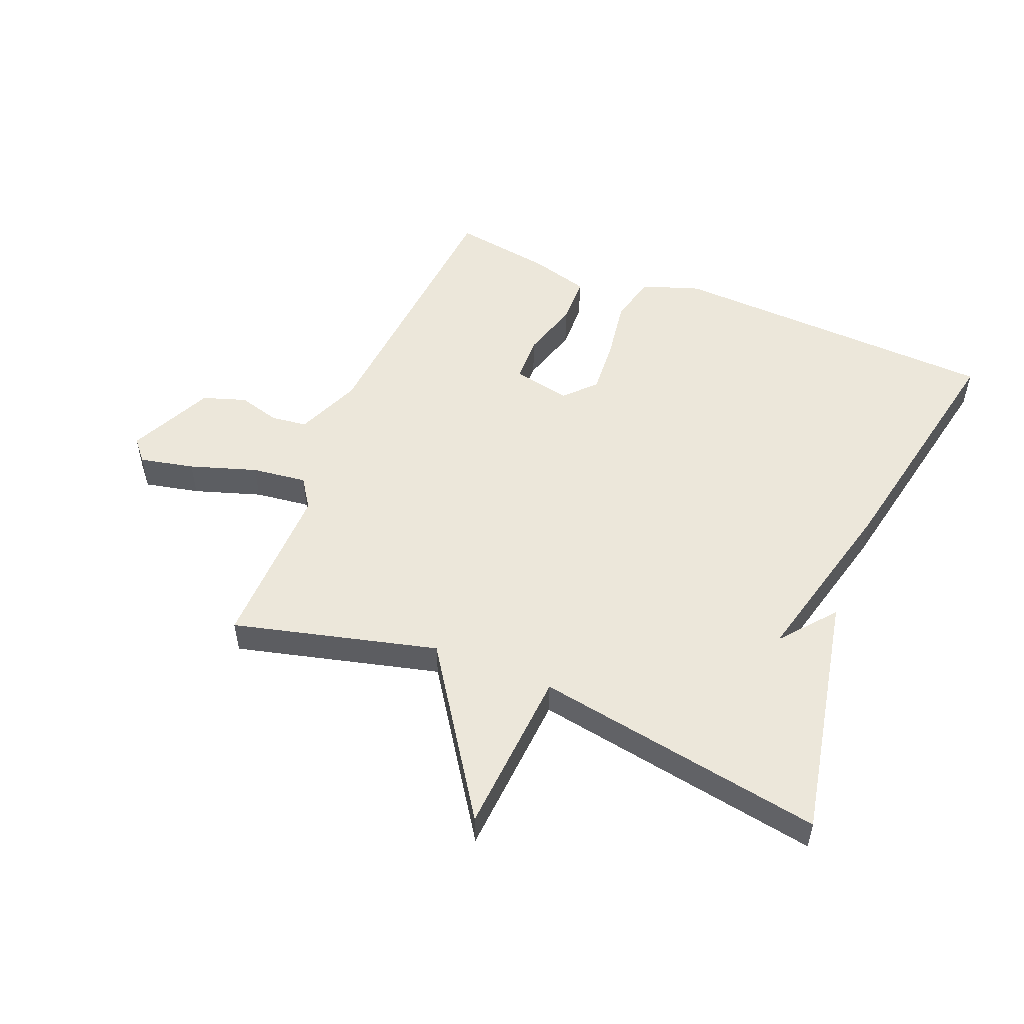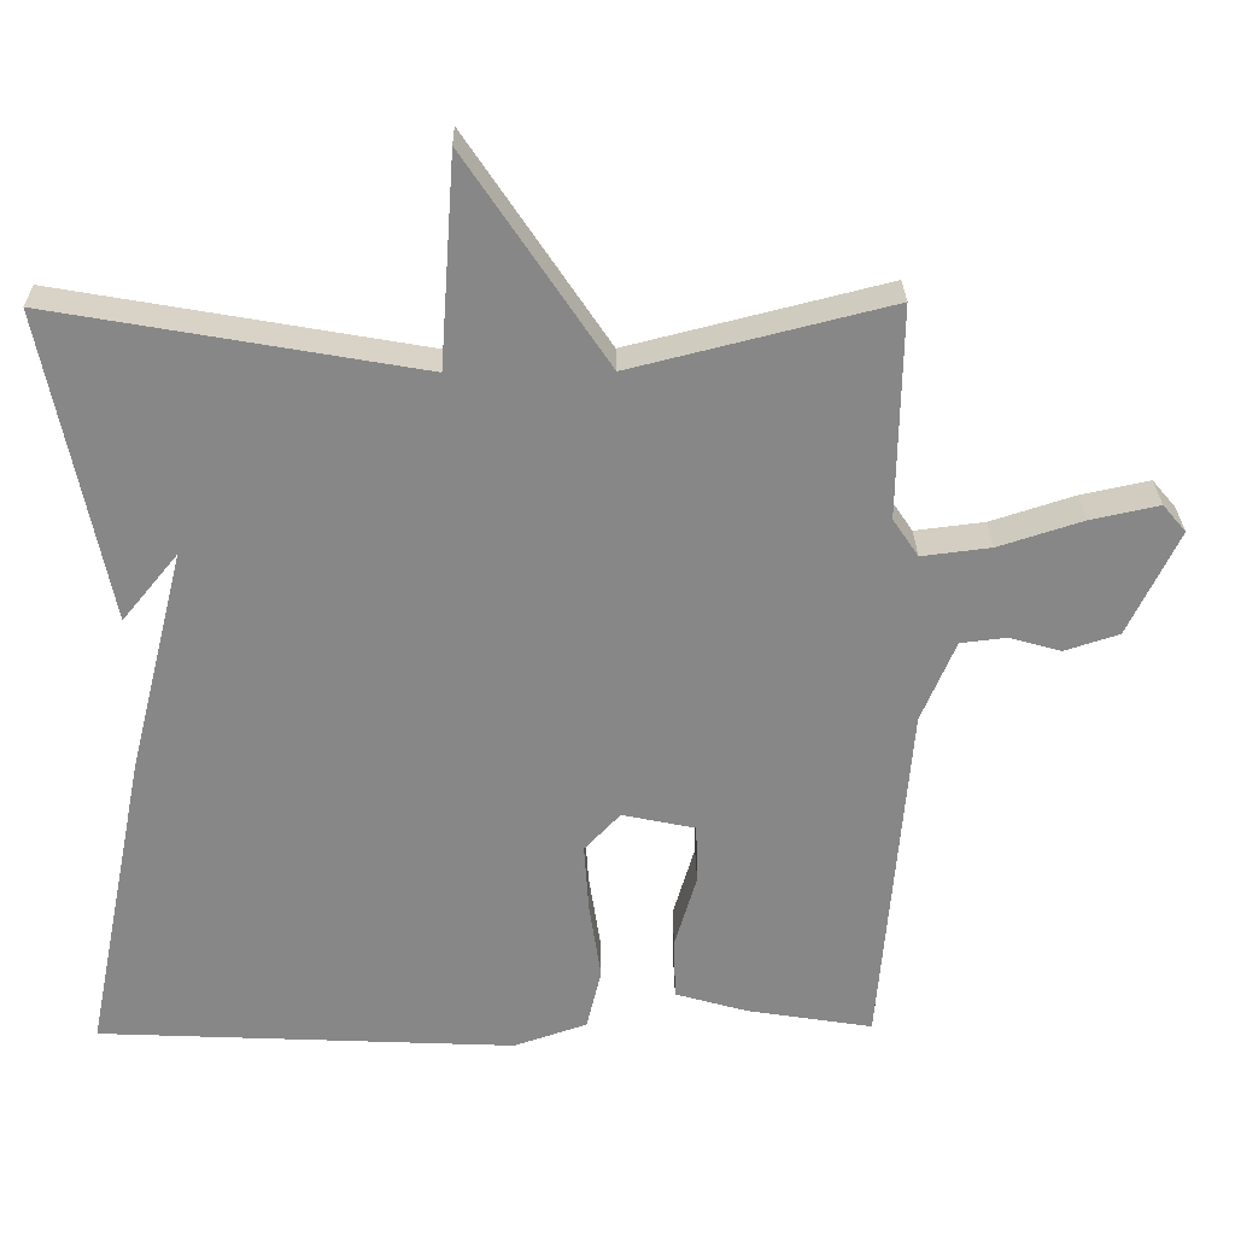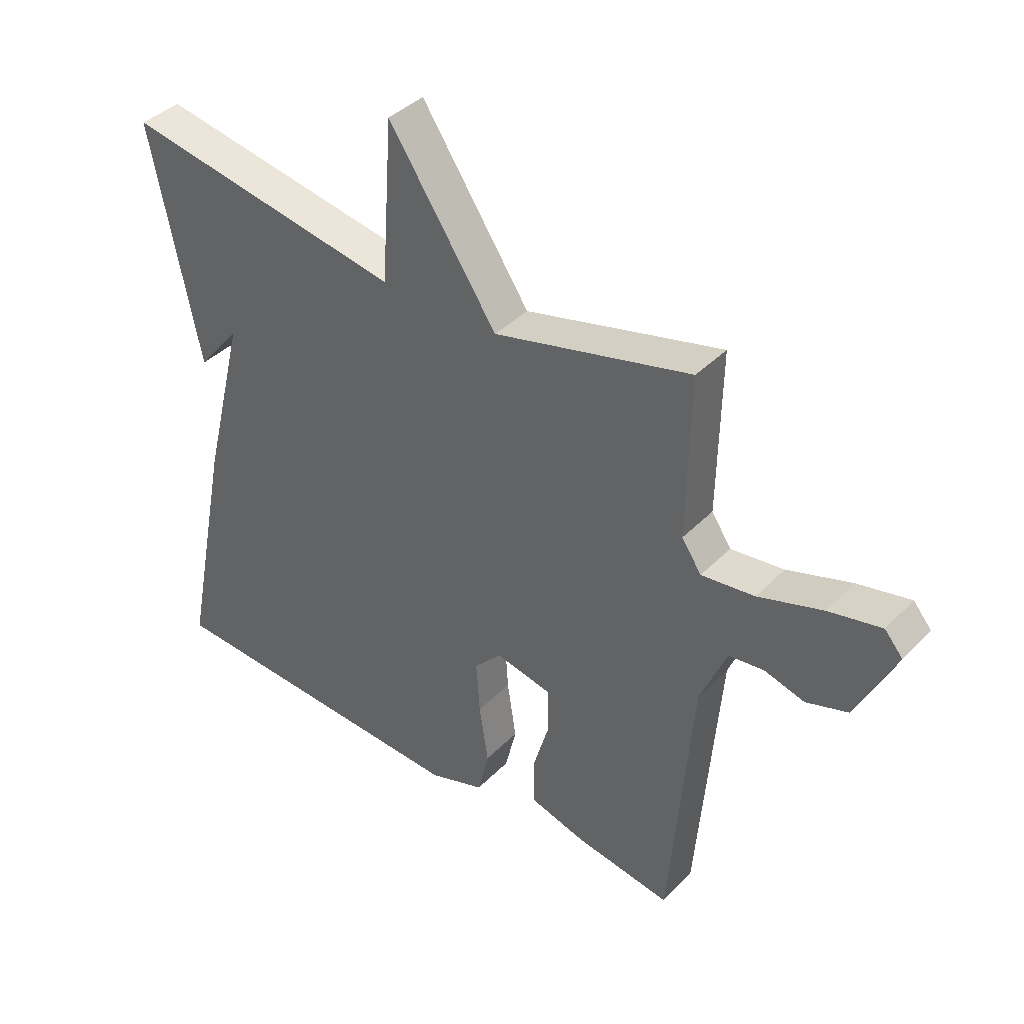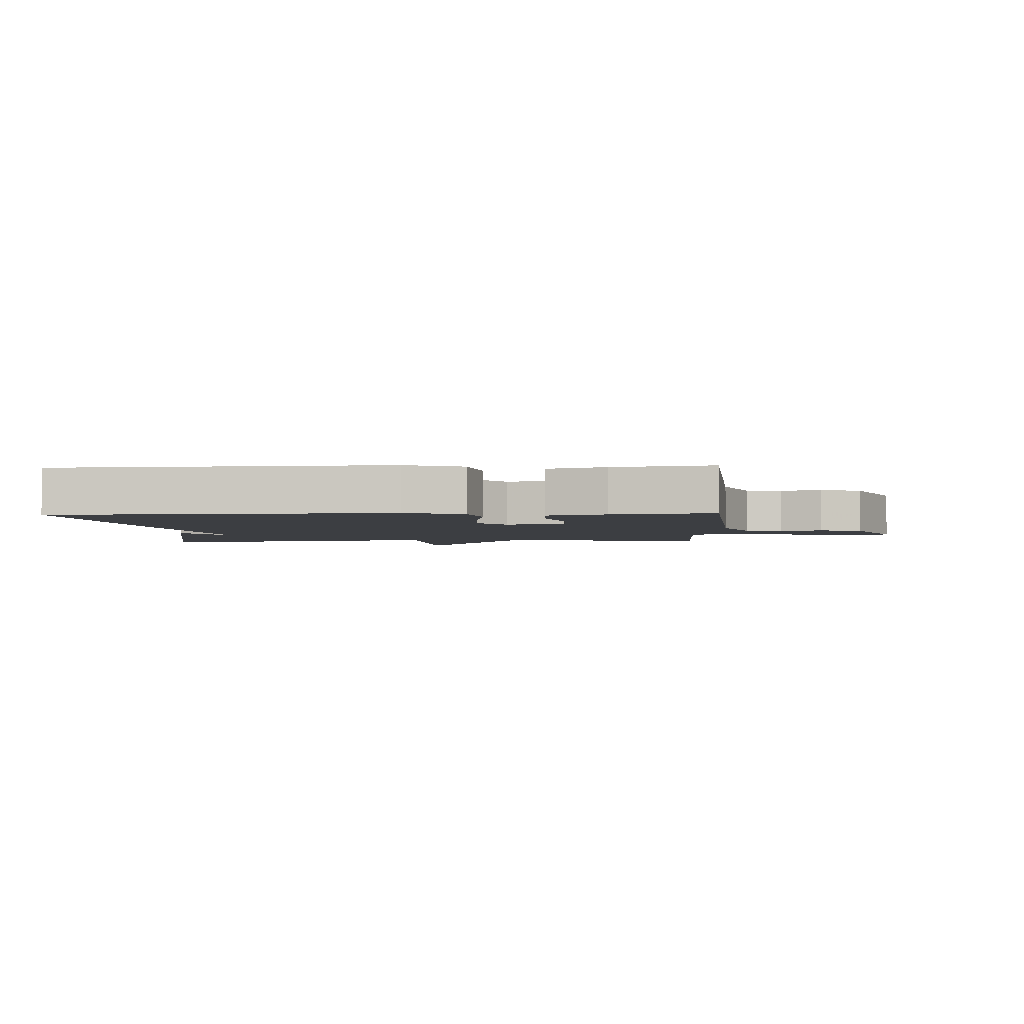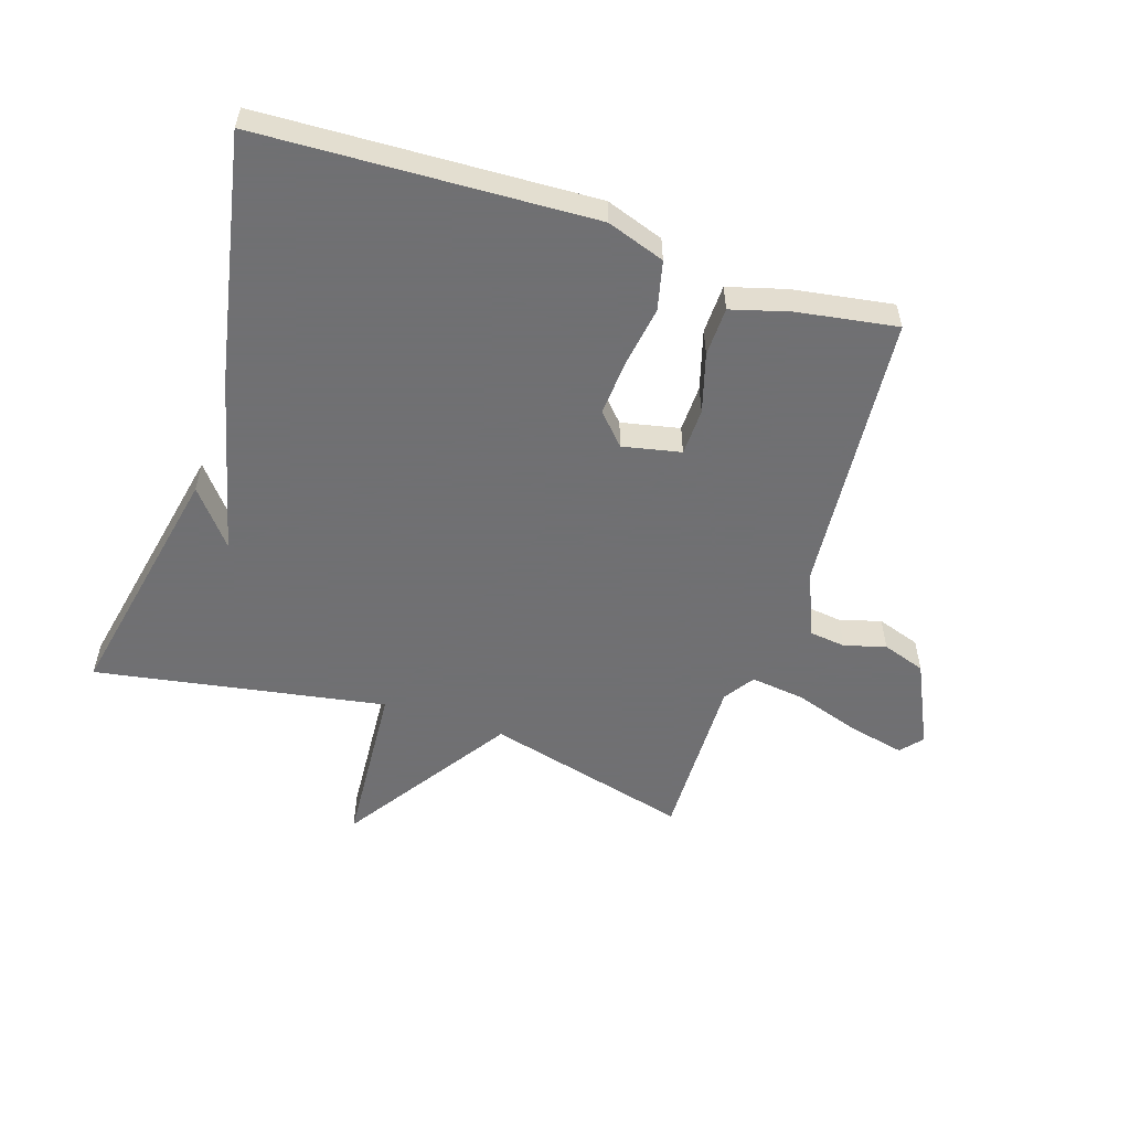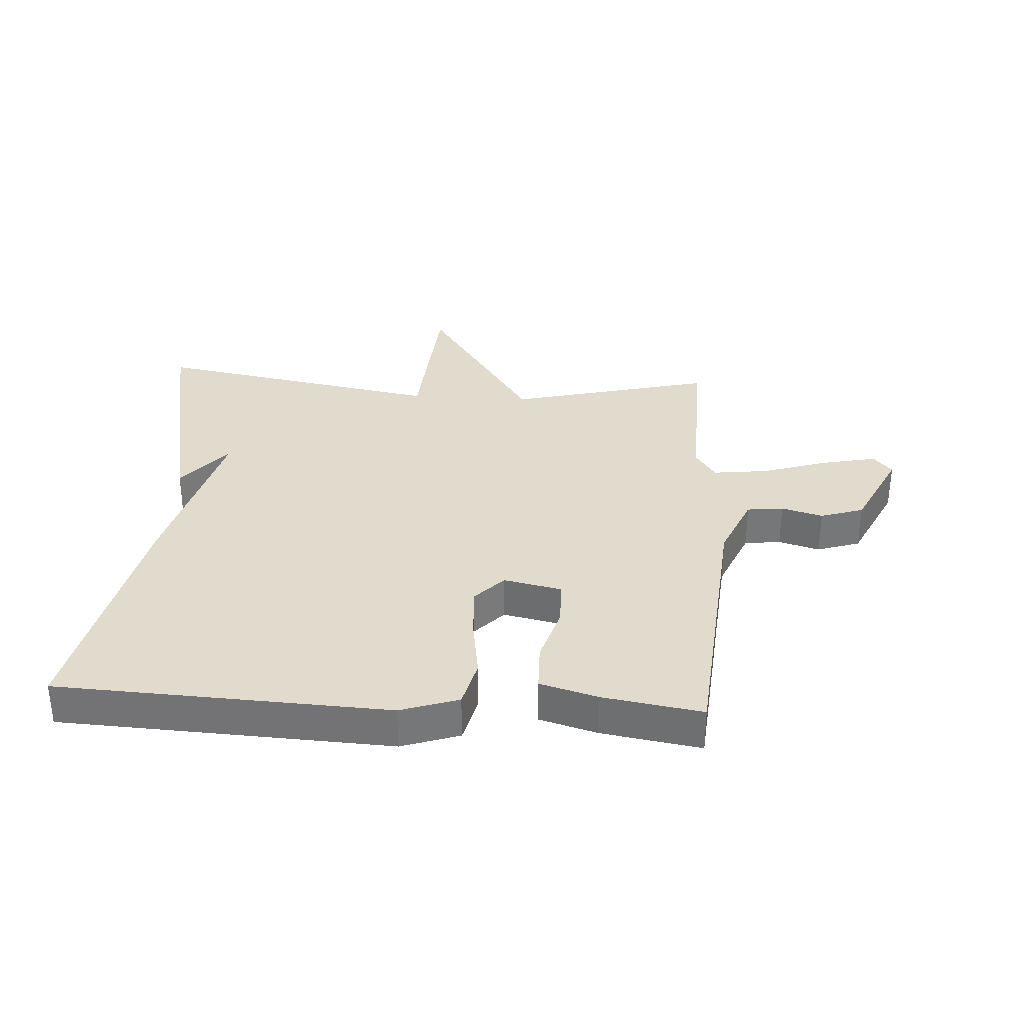
<metadata>
{"format":"obj","ext":"obj","renderer":"f3d","projection":"perspective","resolution":1024,"background":"white","views":[{"elev":52.1,"azim":22.0,"up":"+Y"},{"elev":27.5,"azim":179.1,"up":"+Z"},{"elev":39.5,"azim":-141.0,"up":"+Z"},{"elev":-3.2,"azim":-177.4,"up":"+Y"},{"elev":-55.0,"azim":161.8,"up":"+Y"},{"elev":33.2,"azim":-176.4,"up":"+Y"}]}
</metadata>
<code>
v -0.5 0.07 0.5
v -0.17 0.07 0.417
v 0.011 0.07 0.687
v 0.03 0.07 0.417
v 0.5 0.07 0.5
v 0.42 0.07 0.1
v 0.348 0.07 0.188
v 0.42 0.07 -0.1
v 0.5 0.07 -0.5
v -0.037 0.07 -0.525
v -0.131 0.07 -0.493
v -0.15 0.07 -0.414
v -0.135 0.07 -0.315
v -0.129 0.07 -0.226
v -0.175 0.07 -0.177
v -0.269 0.07 -0.197
v -0.271 0.07 -0.273
v -0.243 0.07 -0.368
v -0.245 0.07 -0.447
v -0.339 0.07 -0.474
v -0.5 0.07 -0.5
v -0.538 0.07 -0.044
v -0.582 0.07 0.061
v -0.641 0.07 0.068
v -0.708 0.07 0.049
v -0.778 0.07 0.072
v -0.843 0.07 0.208
v -0.813 0.07 0.243
v -0.725 0.07 0.224
v -0.617 0.07 0.189
v -0.528 0.07 0.178
v -0.495 0.07 0.227
v -0.5 0 0.5
v -0.17 0 0.417
v 0.011 0 0.687
v 0.03 0 0.417
v 0.5 0 0.5
v 0.42 0 0.1
v 0.348 0 0.188
v 0.42 0 -0.1
v 0.5 0 -0.5
v -0.037 0 -0.525
v -0.131 0 -0.493
v -0.15 0 -0.414
v -0.135 0 -0.315
v -0.129 0 -0.226
v -0.175 0 -0.177
v -0.269 0 -0.197
v -0.271 0 -0.273
v -0.243 0 -0.368
v -0.245 0 -0.447
v -0.339 0 -0.474
v -0.5 0 -0.5
v -0.538 0 -0.044
v -0.582 0 0.061
v -0.641 0 0.068
v -0.708 0 0.049
v -0.778 0 0.072
v -0.843 0 0.208
v -0.813 0 0.243
v -0.725 0 0.224
v -0.617 0 0.189
v -0.528 0 0.178
v -0.495 0 0.227
f 28 29 30
f 27 28 30
f 26 27 30
f 25 26 30
f 24 25 30
f 23 24 30 31
f 22 23 31 32
f 21 22 32
f 20 21 32
f 19 20 32
f 18 19 32
f 17 18 32
f 11 12 13
f 10 11 13
f 9 10 13
f 8 9 13
f 7 8 13
f 7 13 14
f 5 6 7
f 7 14 15
f 5 7 15
f 4 5 15
f 4 15 16
f 3 4 16
f 2 3 16
f 16 17 32 1
f 1 2 16
f 62 61 60
f 62 60 59
f 62 59 58
f 62 58 57
f 62 57 56
f 63 62 56 55
f 64 63 55 54
f 64 54 53
f 64 53 52
f 64 52 51
f 64 51 50
f 64 50 49
f 45 44 43
f 45 43 42
f 45 42 41
f 45 41 40
f 45 40 39
f 46 45 39
f 39 38 37
f 47 46 39
f 47 39 37
f 47 37 36
f 48 47 36
f 48 36 35
f 48 35 34
f 33 64 49 48
f 48 34 33
f 1 33 34 2
f 2 34 35 3
f 3 35 36 4
f 4 36 37 5
f 5 37 38 6
f 6 38 39 7
f 7 39 40 8
f 8 40 41 9
f 9 41 42 10
f 10 42 43 11
f 11 43 44 12
f 12 44 45 13
f 13 45 46 14
f 14 46 47 15
f 15 47 48 16
f 16 48 49 17
f 17 49 50 18
f 18 50 51 19
f 19 51 52 20
f 20 52 53 21
f 21 53 54 22
f 22 54 55 23
f 23 55 56 24
f 24 56 57 25
f 25 57 58 26
f 26 58 59 27
f 27 59 60 28
f 28 60 61 29
f 29 61 62 30
f 30 62 63 31
f 31 63 64 32
f 32 64 33 1

</code>
